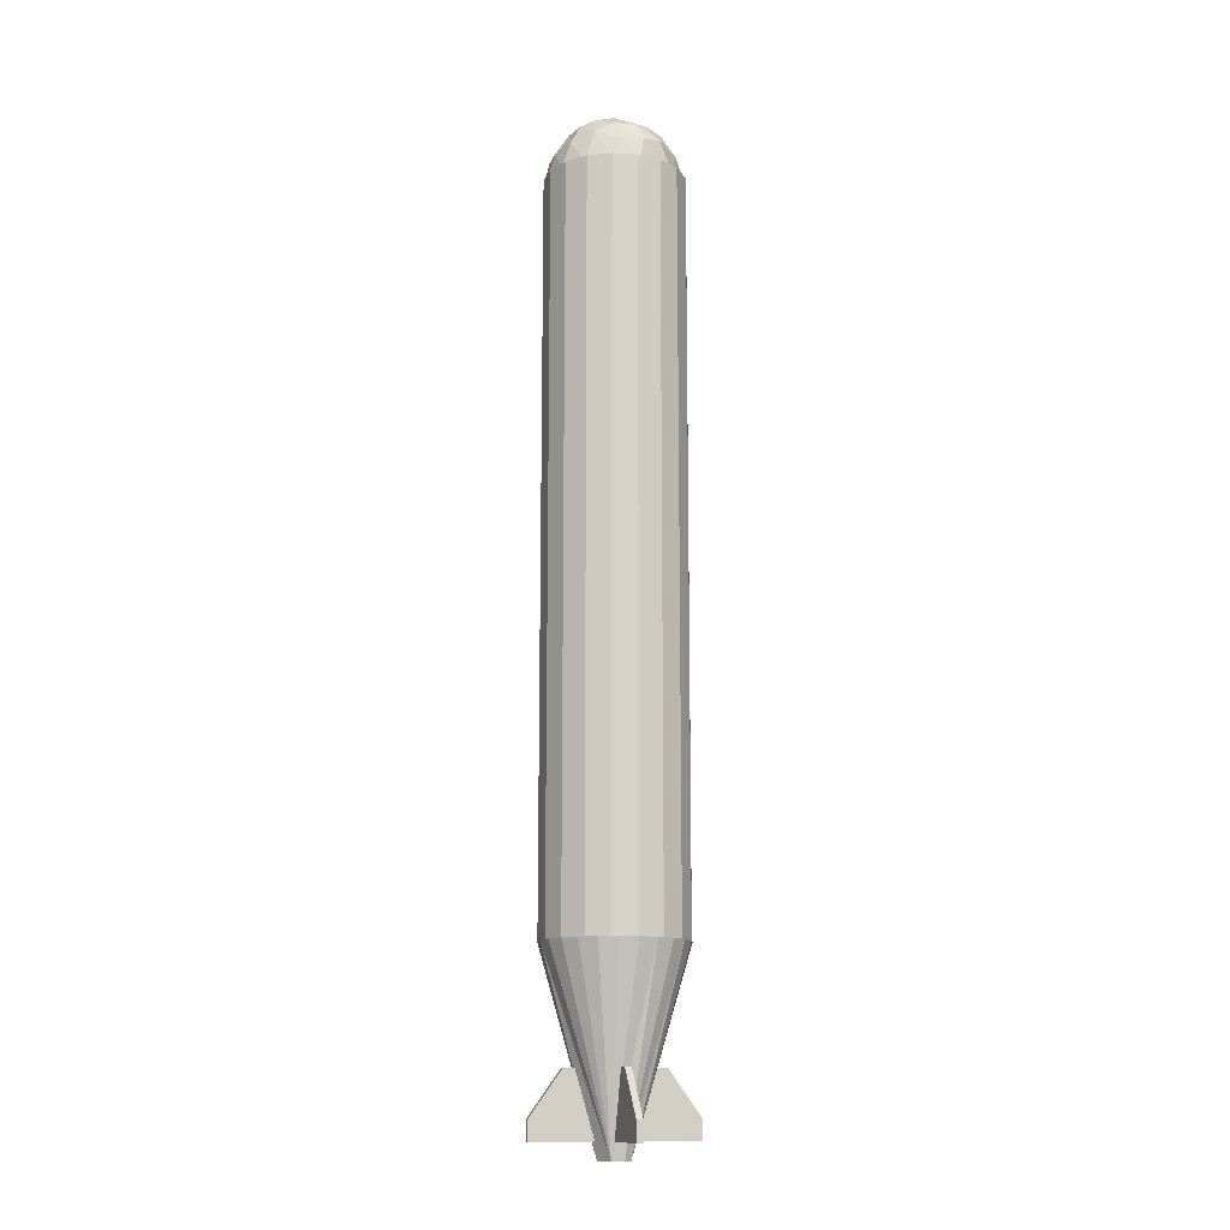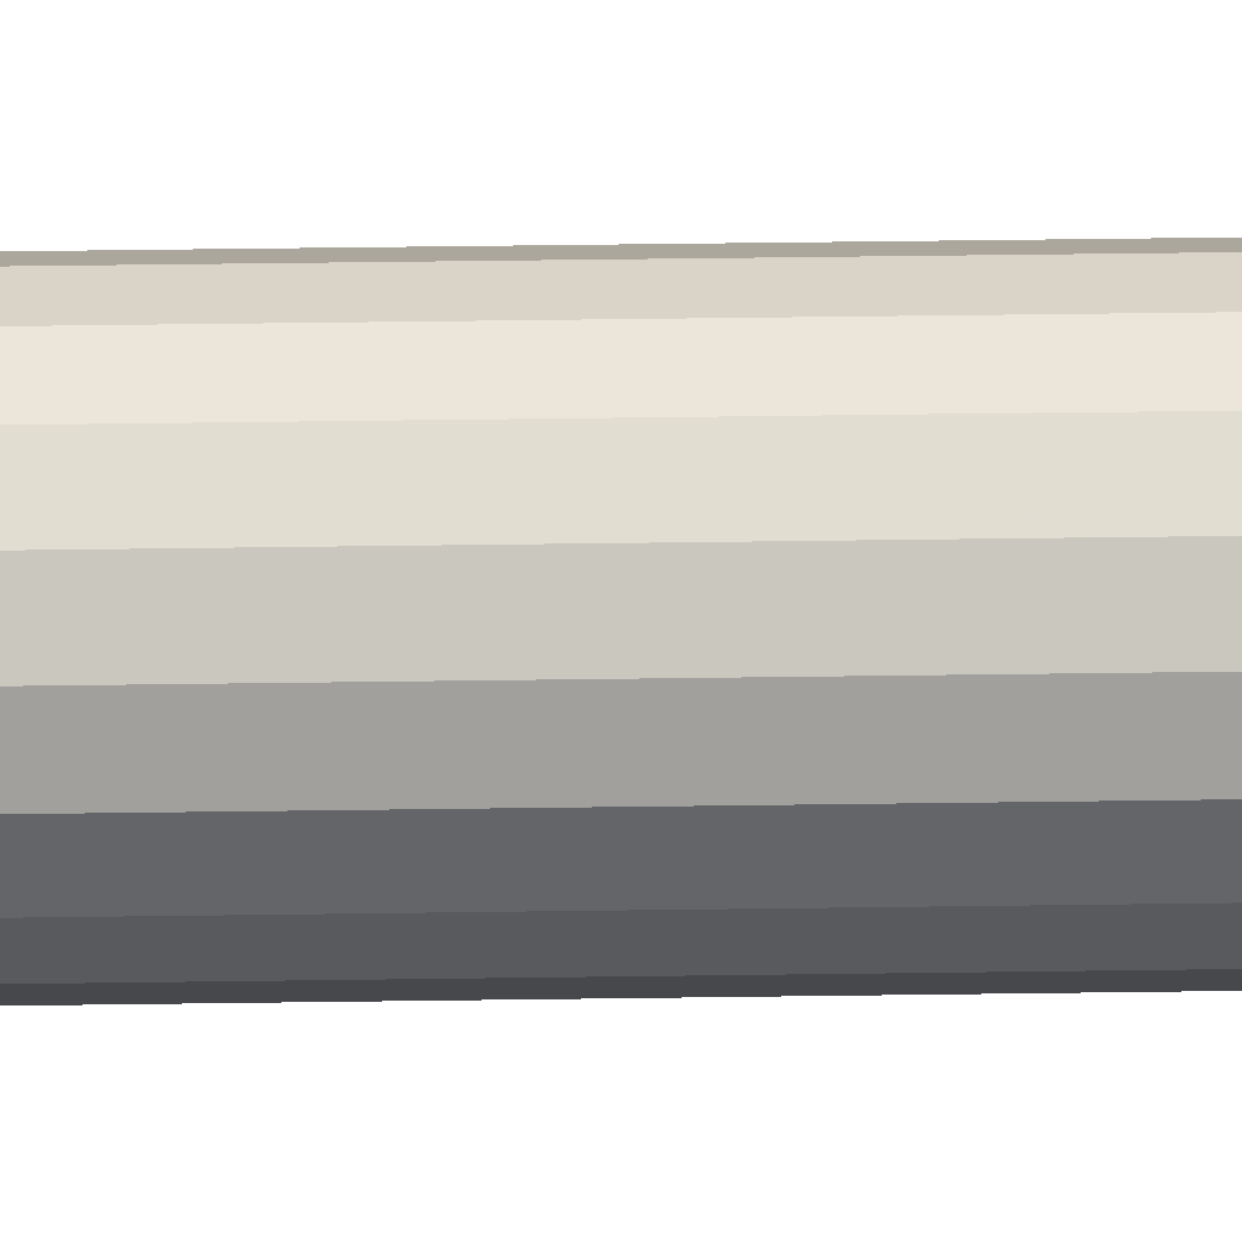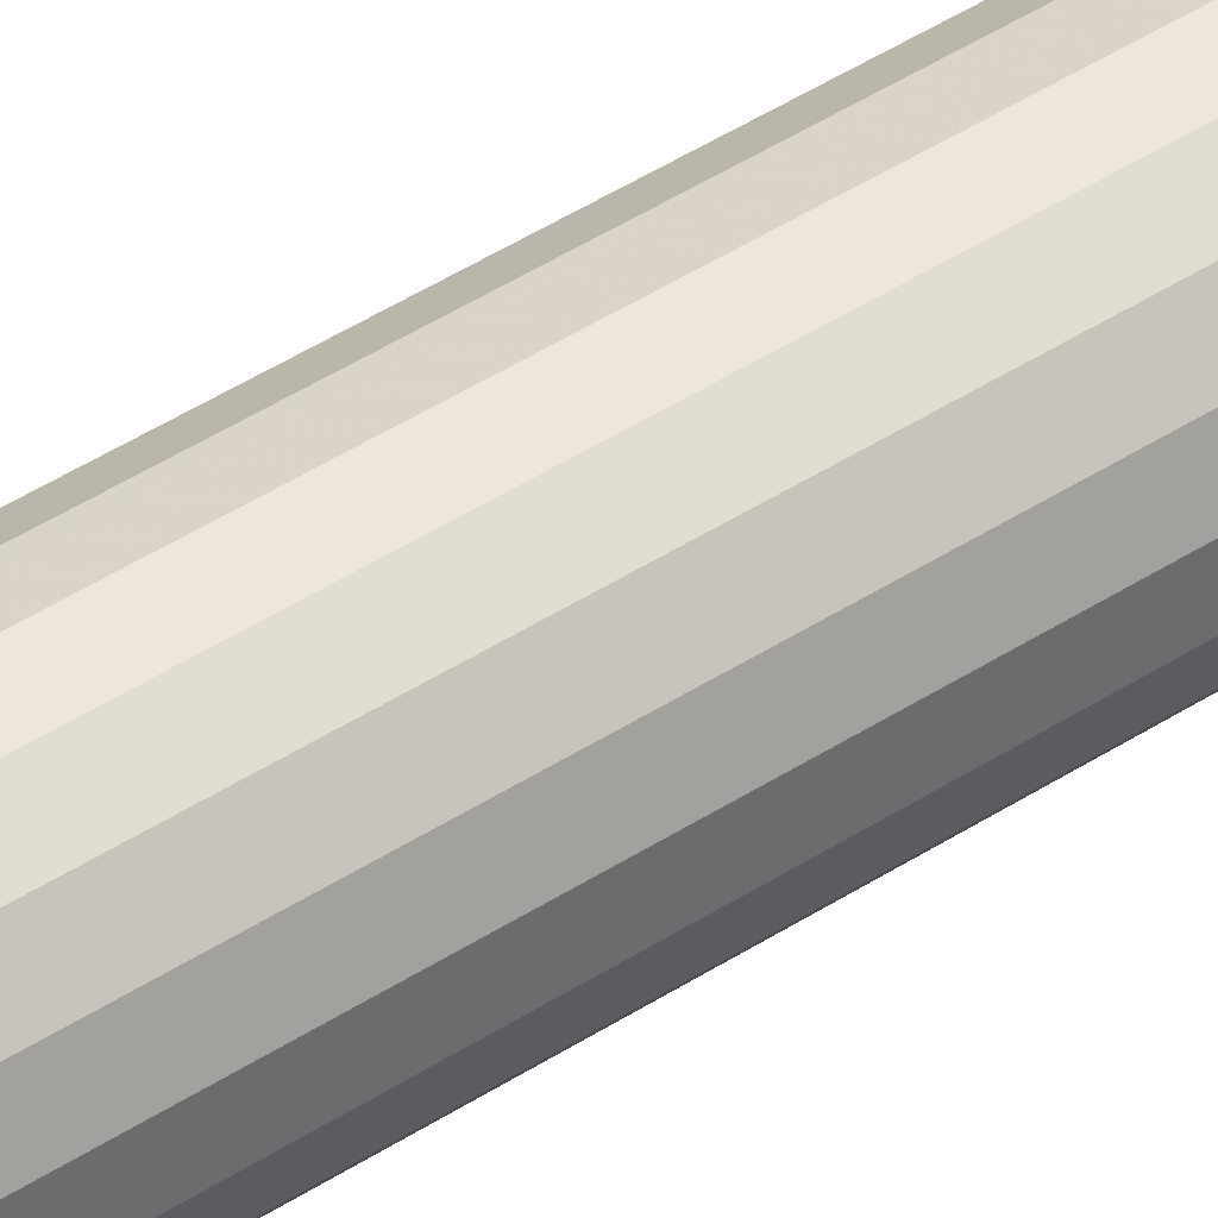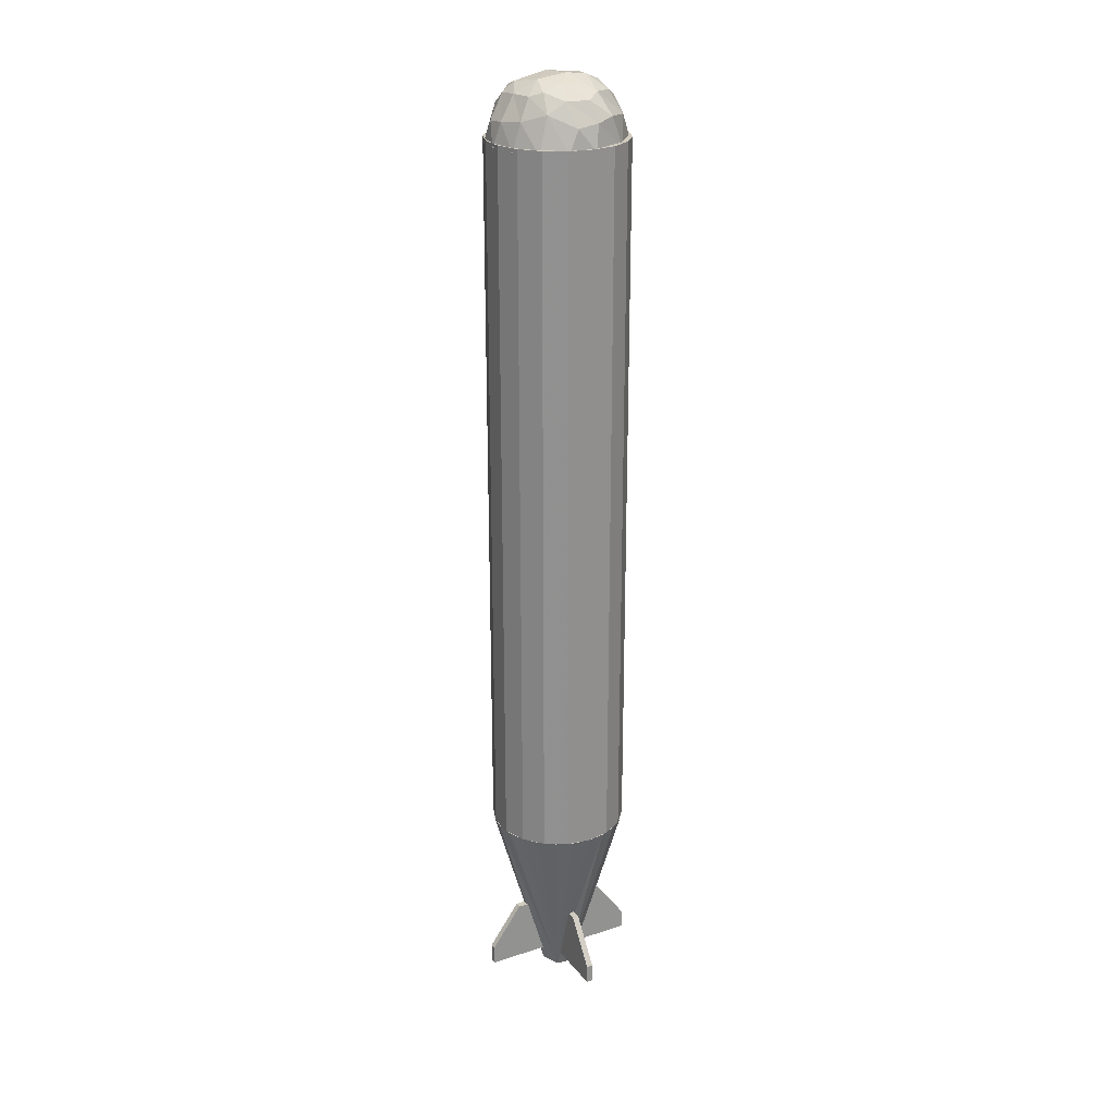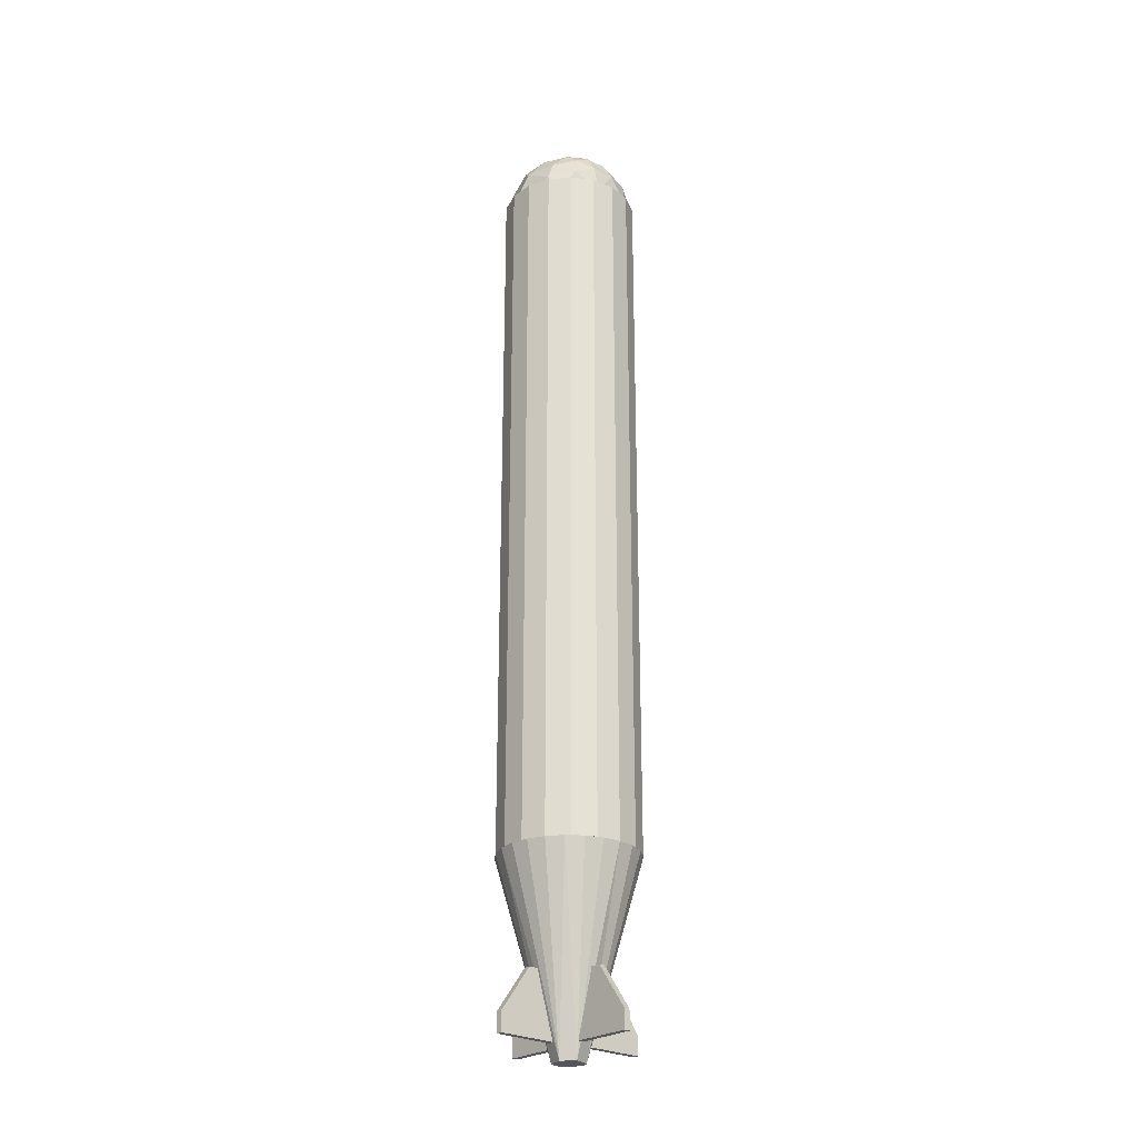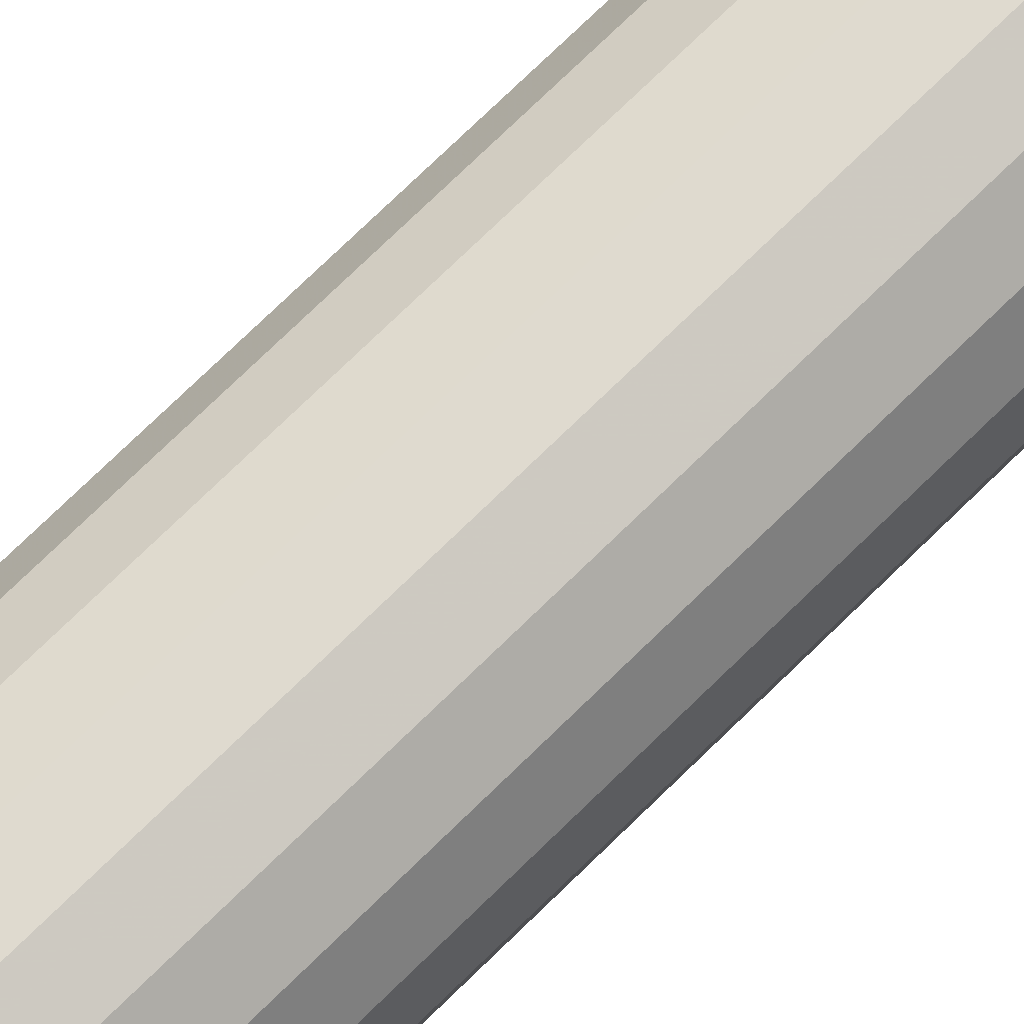
<metadata>
{"format":"obj","ext":"obj","renderer":"f3d","projection":"perspective","resolution":1024,"background":"white","views":[{"elev":-12.9,"azim":72.3,"up":"+Z"},{"elev":48.5,"azim":89.1,"up":"+Y"},{"elev":51.6,"azim":-124.2,"up":"+Y"},{"elev":24.0,"azim":61.6,"up":"+Z"},{"elev":-25.7,"azim":-131.8,"up":"+Z"},{"elev":70.7,"azim":45.1,"up":"+Y"}]}
</metadata>
<code>
o Object.1
v 1.045 -1.174 27.32
v 0.6906 -0.6707 26.83
v 1.437 -0.5568 27.33
v 0.4859 0.01823 30.9
v 0.3469 0.7568 30.79
v -0.4403 -0.1588 30.84
v -0.4011 0.9074 30.74
v 0.1106 2.131 29.05
v -0.655 2.023 28.44
v -1.021 1.861 29.18
v 1.963 0.2785 29.67
v 1.723 1.221 28.83
v 1.726 0.8707 29.79
v 0.5206 -1.377 27.23
v 2.17 0.106 28.91
v -1.436 1.578 28.61
v 2.065 -0.7243 28.88
v 1.94 -0.9477 28.41
v 2.029 -0.09431 28.15
v 0.3377 -0.8493 30.76
v 1.015 1.627 29.67
v -1.402 1.3 27.84
v -2.023 0.4544 28.77
v -0.0905 -1.557 27.33
v 0.003767 -0.9412 26.83
v 1.504 -0.5296 30.28
v 1.991 -0.393 29.58
v 1.216 1.079 27.36
v 1.509 0.04029 27.2
v 0.5279 0.7782 26.87
v 0.6211 1.392 27.25
v -0.6229 -1.323 27.23
v -2.013 -0.0933 28.06
v -1.692 -0.6427 27.67
v -1.964 -0.8254 28.78
v -0.2047 1.255 26.98
v 1.226 0.6419 30.42
v -1.194 0.3644 27.01
v -0.5156 0.9324 26.87
v -0.1389 -0.08299 26.68
v 1.446 -1.106 29.94
v -1.11 -0.9715 27.22
v -0.6059 -0.7357 26.83
v 1.614 -1.462 28.85
v 0.7551 -1.336 30.37
v 0.9295 -1.701 29.71
v 0.01599 1.597 27.3
v 0.8101 2.024 28.73
v -1.18 -0.3282 26.99
v 0.8115 1.237 30.38
v 0.3791 1.654 30.15
v 0.1425 1.243 30.6
v 1.005 0.02218 26.86
v -0.7957 1.299 27.25
v 0.9293 -1.977 28.85
v -0.1065 1.948 29.7
v -1.629 0.01371 27.32
v -1.089 1.067 30.37
v -1.167 0.4065 30.6
v 0.1012 -1.493 30.37
v 0.2241 -1.971 29.63
v -1.018 1.629 29.79
v -1.684 1.223 29.36
v -1.54 1.021 29.98
v -1.653 0.5678 27.55
v 0.3483 2.141 28.43
v -0.1503 1.95 27.88
v 1.379 1.386 27.86
v 0.7494 1.863 28.01
v -1.906 0.5585 29.69
v -1.551 0.539 30.27
v -0.9316 -1.114 30.48
v 0.09792 -2.184 28.88
v -1.947 -0.2031 29.7
v -1.613 -0.1466 30.28
v -0.9287 1.787 27.97
v 0.9764 -0.35 30.71
v 1.588 0.1782 30.28
v -1.717 -0.9374 29.73
v -0.4964 -1.158 30.61
v 1.459 -1.511 28.28
v -0.5964 -1.503 30.3
v -0.4128 -1.987 29.57
v -0.7133 -2.064 28.9
v -1.106 -1.473 29.94
v -1.466 -1.62 28.9
v 1.005 -0.9934 30.5
v -0.3785 1.504 30.31
v 1.875 0.8203 28.15
v -1.451 -1.445 28.17
v 0.767 -1.942 28.27
v -0.05565 -2.088 28.28
v -0.8529 -1.918 28.29
f 1 2 3
f 4 5 6
f 5 7 6
f 8 9 10
f 11 12 13
f 1 14 2
f 11 15 12
f 9 16 10
f 17 18 19
f 4 6 20
f 13 12 21
f 16 22 23
f 24 25 14
f 26 27 11
f 28 29 30
f 27 15 11
f 28 30 31
f 24 32 25
f 27 17 15
f 33 34 35
f 31 30 36
f 37 13 21
f 38 39 40
f 41 17 27
f 42 43 32
f 41 44 17
f 4 37 5
f 45 46 41
f 31 36 47
f 21 48 8
f 42 49 43
f 34 49 42
f 50 51 52
f 46 44 41
f 53 30 29
f 47 36 54
f 46 55 44
f 21 8 56
f 54 36 39
f 57 38 49
f 7 58 59
f 6 7 59
f 51 21 56
f 60 61 46
f 62 63 64
f 65 38 57
f 2 53 3
f 66 67 9
f 12 68 69
f 22 54 65
f 64 70 71
f 29 3 53
f 59 72 6
f 57 49 34
f 61 55 46
f 61 73 55
f 71 74 75
f 76 54 22
f 25 2 14
f 9 67 76
f 67 54 76
f 77 78 37
f 75 79 72
f 59 75 72
f 6 72 80
f 20 6 80
f 81 3 18
f 43 25 32
f 82 83 61
f 54 39 38
f 83 73 61
f 58 71 59
f 83 84 73
f 67 47 54
f 85 83 82
f 56 8 10
f 85 84 83
f 85 86 84
f 72 79 85
f 79 86 85
f 82 61 60
f 69 47 67
f 38 40 49
f 87 26 77
f 69 31 47
f 79 35 86
f 60 46 45
f 63 16 23
f 20 87 77
f 4 20 77
f 75 74 79
f 54 38 65
f 74 35 79
f 74 23 35
f 17 19 15
f 68 31 69
f 68 28 31
f 71 70 74
f 41 27 26
f 51 56 88
f 70 23 74
f 4 77 37
f 25 40 2
f 87 41 26
f 26 11 78
f 89 28 68
f 89 29 28
f 78 11 13
f 23 33 35
f 80 60 20
f 78 13 37
f 19 29 89
f 37 50 5
f 55 81 44
f 15 19 89
f 56 10 62
f 37 21 50
f 18 3 19
f 12 48 21
f 3 29 19
f 64 63 70
f 63 23 70
f 50 21 51
f 5 50 52
f 5 52 7
f 69 67 66
f 77 26 78
f 52 51 88
f 52 88 7
f 44 81 18
f 62 10 63
f 72 82 80
f 88 62 58
f 7 88 58
f 58 62 64
f 36 30 39
f 30 40 39
f 81 1 3
f 58 64 71
f 49 40 43
f 35 90 86
f 91 1 81
f 91 14 1
f 88 56 62
f 92 14 91
f 59 71 75
f 92 24 14
f 43 40 25
f 86 90 93
f 93 24 92
f 93 32 24
f 86 93 84
f 10 16 63
f 84 93 92
f 90 32 93
f 90 42 32
f 35 34 90
f 15 89 12
f 87 45 41
f 34 42 90
f 84 92 73
f 12 89 68
f 72 85 82
f 73 92 91
f 33 57 34
f 33 65 57
f 23 65 33
f 23 22 65
f 2 40 53
f 80 82 60
f 16 76 22
f 73 91 55
f 9 76 16
f 8 66 9
f 8 48 66
f 20 60 45
f 55 91 81
f 44 18 17
f 53 40 30
f 48 69 66
f 12 69 48
f 20 45 87
o Object.2
v -0 -0 6
v 2.125 -0.5694 6
v 2.2 0 6
v 2.125 0.5694 6
v 1.905 1.1 6
v 1.556 1.556 6
v 1.1 1.905 6
v 0.5694 2.125 6
v 0 2.2 6
v -0.5694 2.125 6
v -1.1 1.905 6
v -1.556 1.556 6
v -1.905 1.1 6
v -2.125 0.5694 6
v -2.2 0 6
v -2.125 -0.5694 6
v -1.905 -1.1 6
v -1.556 -1.556 6
v -1.1 -1.905 6
v -0.5694 -2.125 6
v 0 -2.2 6
v 0.5694 -2.125 6
v 1.1 -1.905 6
v 1.556 -1.556 6
v 1.905 -1.1 6
v -0.483 0.1294 0
v -0.1294 0.483 0
v 0.483 0.1294 0
v 0.3536 0.3536 0
v -0.3536 -0.3536 0
v 0.433 -0.25 0
v -0.1294 -0.483 0
f 94 95 96
f 94 96 97
f 94 97 98
f 94 98 99
f 94 99 100
f 94 100 101
f 94 101 102
f 94 102 103
f 94 103 104
f 94 104 105
f 94 105 106
f 94 106 107
f 94 107 108
f 94 108 109
f 94 109 110
f 94 110 111
f 94 111 112
f 94 112 113
f 94 113 114
f 94 114 115
f 94 115 116
f 94 116 117
f 94 117 118
f 94 118 95
f 107 106 119
f 103 102 120
f 98 97 121
f 102 101 120
f 105 104 120
f 101 122 120
f 101 100 122
f 123 119 120
f 116 115 124
f 100 99 122
f 99 121 122
f 108 107 119
f 123 124 125
f 123 120 122
f 113 112 125
f 97 124 121
f 123 122 121
f 97 96 124
f 108 119 123
f 123 121 124
f 96 95 124
f 112 111 125
f 117 116 124
f 104 103 120
f 105 120 119
f 110 109 123
f 95 118 124
f 109 108 123
f 111 110 123
f 115 114 124
f 114 125 124
f 114 113 125
f 118 117 124
f 106 105 119
f 99 98 121
f 125 111 123
o Object.3
v -2.5 0 0.5223
v -1.5 0 2.522
v -2.5 0 1.134
v -0.5 0.2 2.522
v -1.5 0.2 2.522
v -2.5 0.2 1.134
v -2.5 0.2 0.5223
v -0.5 0.2 0.5223
v -0.5 0 0.5223
v -0.5 0 2.522
f 126 127 128
f 129 130 127
f 128 127 130
f 130 131 128
f 129 131 130
f 132 131 133
f 131 132 128
f 126 128 132
f 127 126 134
f 131 129 133
f 132 133 126
f 134 126 133
f 134 135 127
f 127 135 129
f 133 129 134
f 135 134 129
o Object.4
v 2.5 0 0.5223
v 1.5 0 2.522
v 2.5 0 1.134
v 0.5 -0.2 2.522
v 1.5 -0.2 2.522
v 2.5 -0.2 1.134
v 2.5 -0.2 0.5223
v 0.5 -0.2 0.5223
v 0.5 0 0.5223
v 0.5 0 2.522
f 136 137 138
f 139 140 137
f 138 137 140
f 140 141 138
f 139 141 140
f 142 141 143
f 141 142 138
f 136 138 142
f 137 136 144
f 141 139 143
f 142 143 136
f 144 136 143
f 144 145 137
f 137 145 139
f 143 139 144
f 145 144 139
o Object.5
v 0 2.5 0.5223
v 0 1.5 2.522
v 0 2.5 1.134
v 0.2 0.5 2.522
v 0.2 1.5 2.522
v 0.2 2.5 1.134
v 0.2 2.5 0.5223
v 0.2 0.5 0.5223
v 0 0.5 0.5223
v 0 0.5 2.522
f 146 147 148
f 149 150 147
f 148 147 150
f 150 151 148
f 149 151 150
f 152 151 153
f 151 152 148
f 146 148 152
f 147 146 154
f 151 149 153
f 152 153 146
f 154 146 153
f 154 155 147
f 147 155 149
f 153 149 154
f 155 154 149
o Object.6
v 0 -2.5 0.5223
v 0 -1.5 2.522
v 0 -2.5 1.134
v -0.2 -0.5 2.522
v -0.2 -1.5 2.522
v -0.2 -2.5 1.134
v -0.2 -2.5 0.5223
v -0.2 -0.5 0.5223
v 0 -0.5 0.5223
v 0 -0.5 2.522
f 156 157 158
f 159 160 157
f 158 157 160
f 160 161 158
f 159 161 160
f 162 161 163
f 161 162 158
f 156 158 162
f 157 156 164
f 161 159 163
f 162 163 156
f 164 156 163
f 164 165 157
f 157 165 159
f 163 159 164
f 165 164 159
o Object.7
v -0 0 6
v 2.067 0.7524 6
v 2.2 0 6
v 2.067 -0.7524 6
v 1.685 -1.414 6
v 1.1 -1.905 6
v 0.382 -2.167 6
v -0.382 -2.167 6
v -1.1 -1.905 6
v -1.685 -1.414 6
v -2.067 -0.7524 6
v -2.2 0 6
v -2.067 0.7524 6
v -1.685 1.414 6
v -1.1 1.905 6
v -0.382 2.167 6
v 0.382 2.167 6
v 1.1 1.905 6
v 1.685 1.414 6
v -2.067 0.7524 29
v -1.685 1.414 29
v -1.1 1.905 29
v -0.382 2.167 29
v 0 0 29
v 0.382 2.167 29
v -2.2 0 29
v -2.067 -0.7524 29
v -1.685 -1.414 29
v -1.1 -1.905 29
v -0.382 -2.167 29
v 0.382 -2.167 29
v 1.1 -1.905 29
v 1.685 -1.414 29
v 2.067 -0.7524 29
v 2.2 0 29
v 2.067 0.7524 29
v 1.685 1.414 29
v 1.1 1.905 29
f 166 167 168
f 166 168 169
f 166 169 170
f 166 170 171
f 166 171 172
f 166 172 173
f 166 173 174
f 166 174 175
f 166 175 176
f 166 176 177
f 166 177 178
f 166 178 179
f 166 179 180
f 166 180 181
f 166 181 182
f 166 182 183
f 166 183 184
f 166 184 167
f 179 185 186
f 180 186 187
f 181 187 188
f 189 190 188
f 189 188 187
f 189 187 186
f 189 186 185
f 189 185 191
f 189 191 192
f 189 192 193
f 189 193 194
f 189 194 195
f 189 195 196
f 189 196 197
f 189 197 198
f 189 198 199
f 189 199 200
f 189 200 201
f 178 191 185
f 189 201 202
f 189 202 203
f 189 203 190
f 169 168 200
f 177 192 191
f 170 169 199
f 176 193 192
f 171 170 198
f 175 194 193
f 172 171 197
f 174 195 194
f 173 172 196
f 173 196 195
f 174 173 195
f 172 197 196
f 175 174 194
f 171 198 197
f 170 199 198
f 183 182 190
f 176 175 193
f 169 200 199
f 177 176 192
f 184 183 203
f 184 203 202
f 167 184 202
f 167 202 201
f 200 167 201
f 168 167 200
f 178 177 191
f 183 190 203
f 179 178 185
f 182 188 190
f 180 179 186
f 182 181 188
f 181 180 187

</code>
